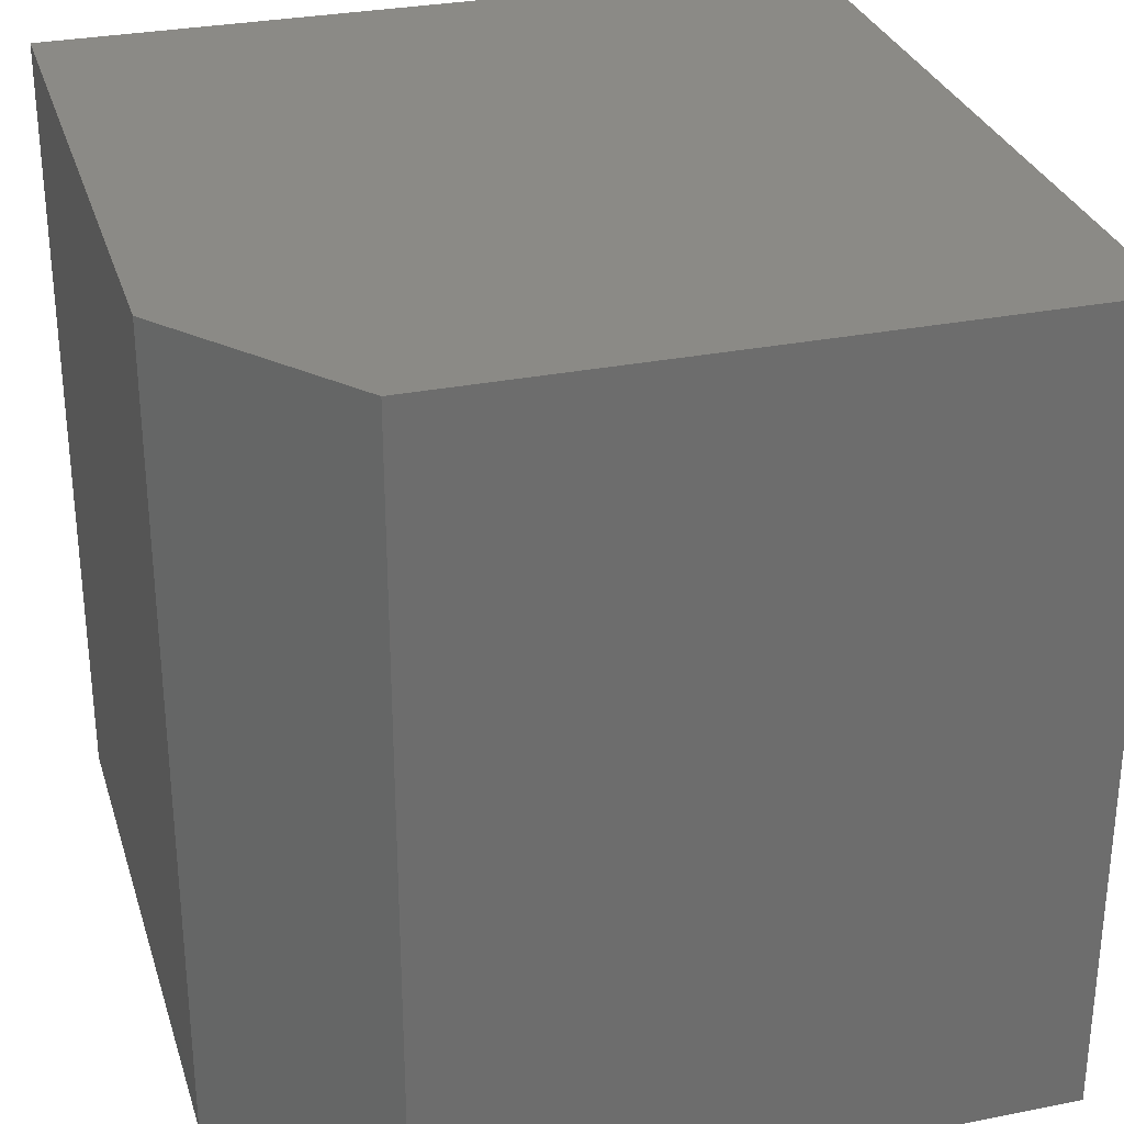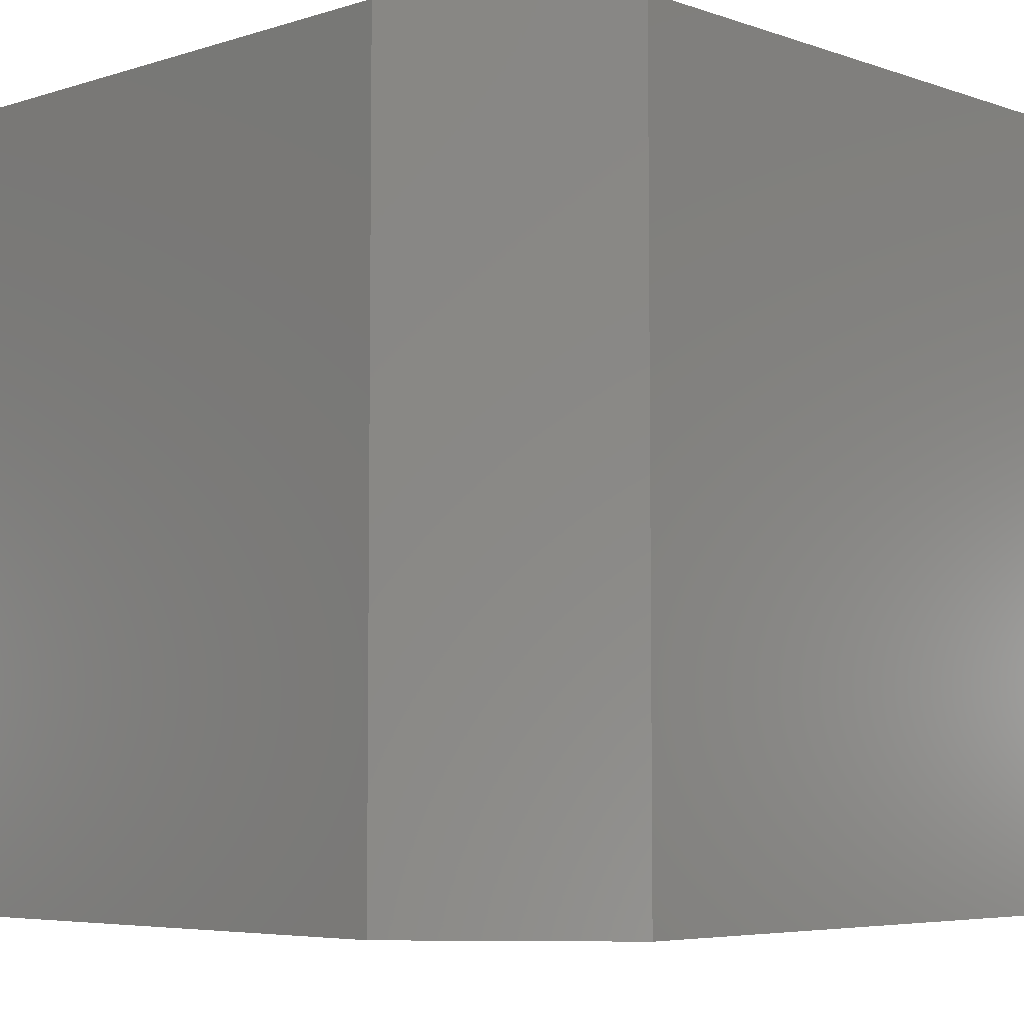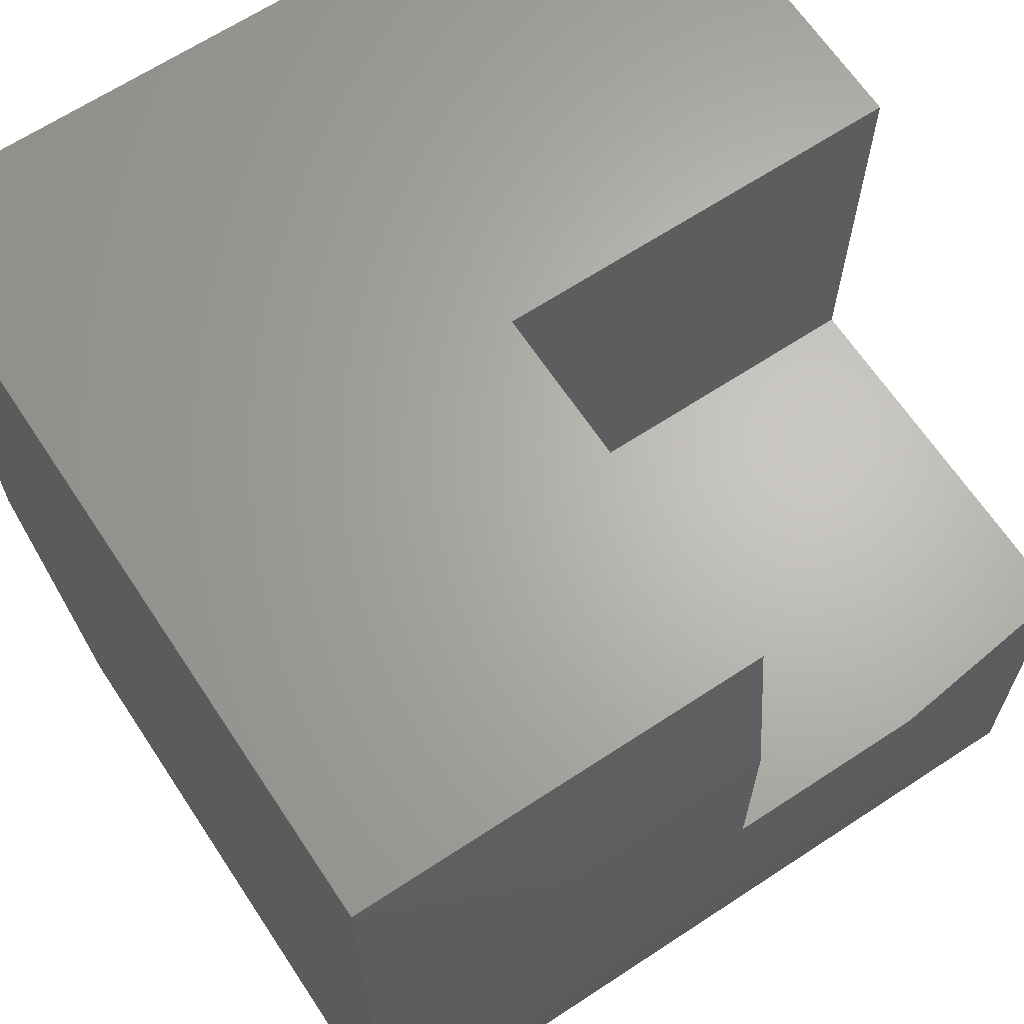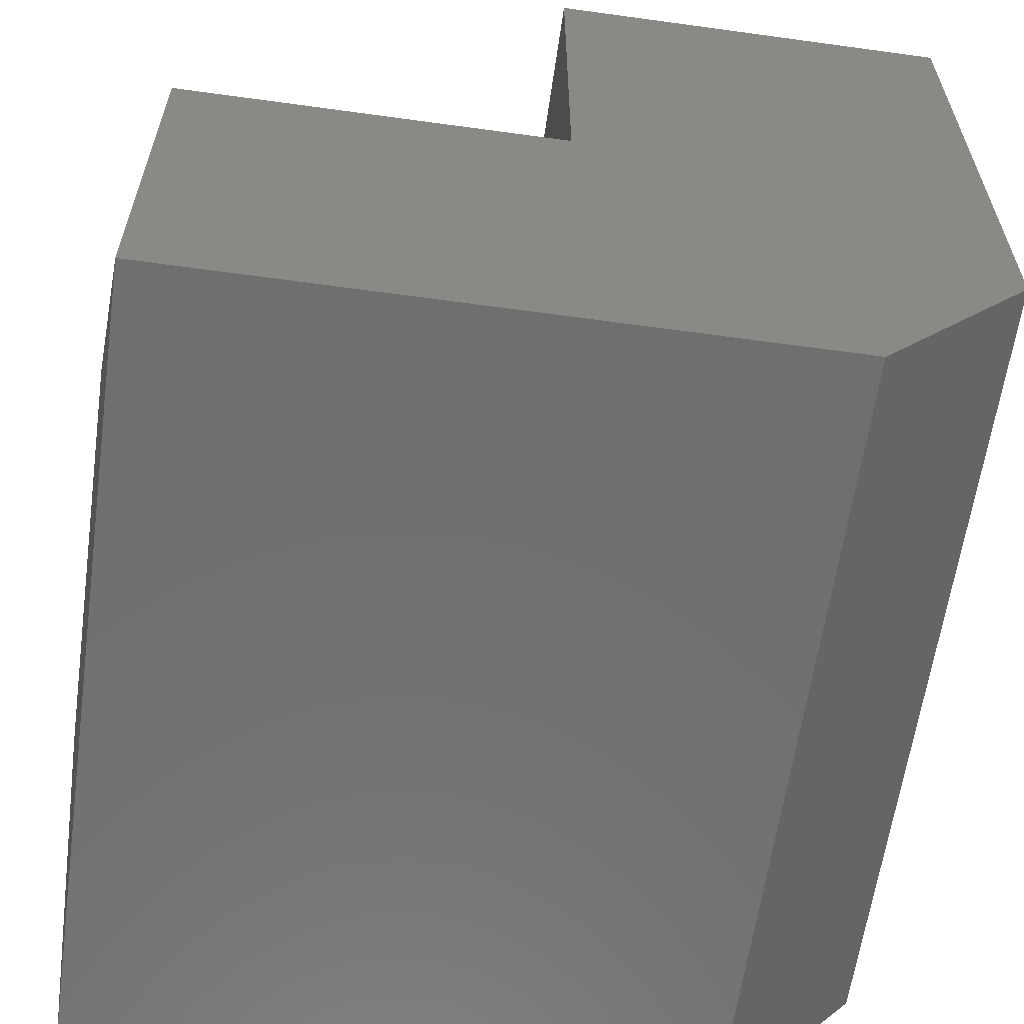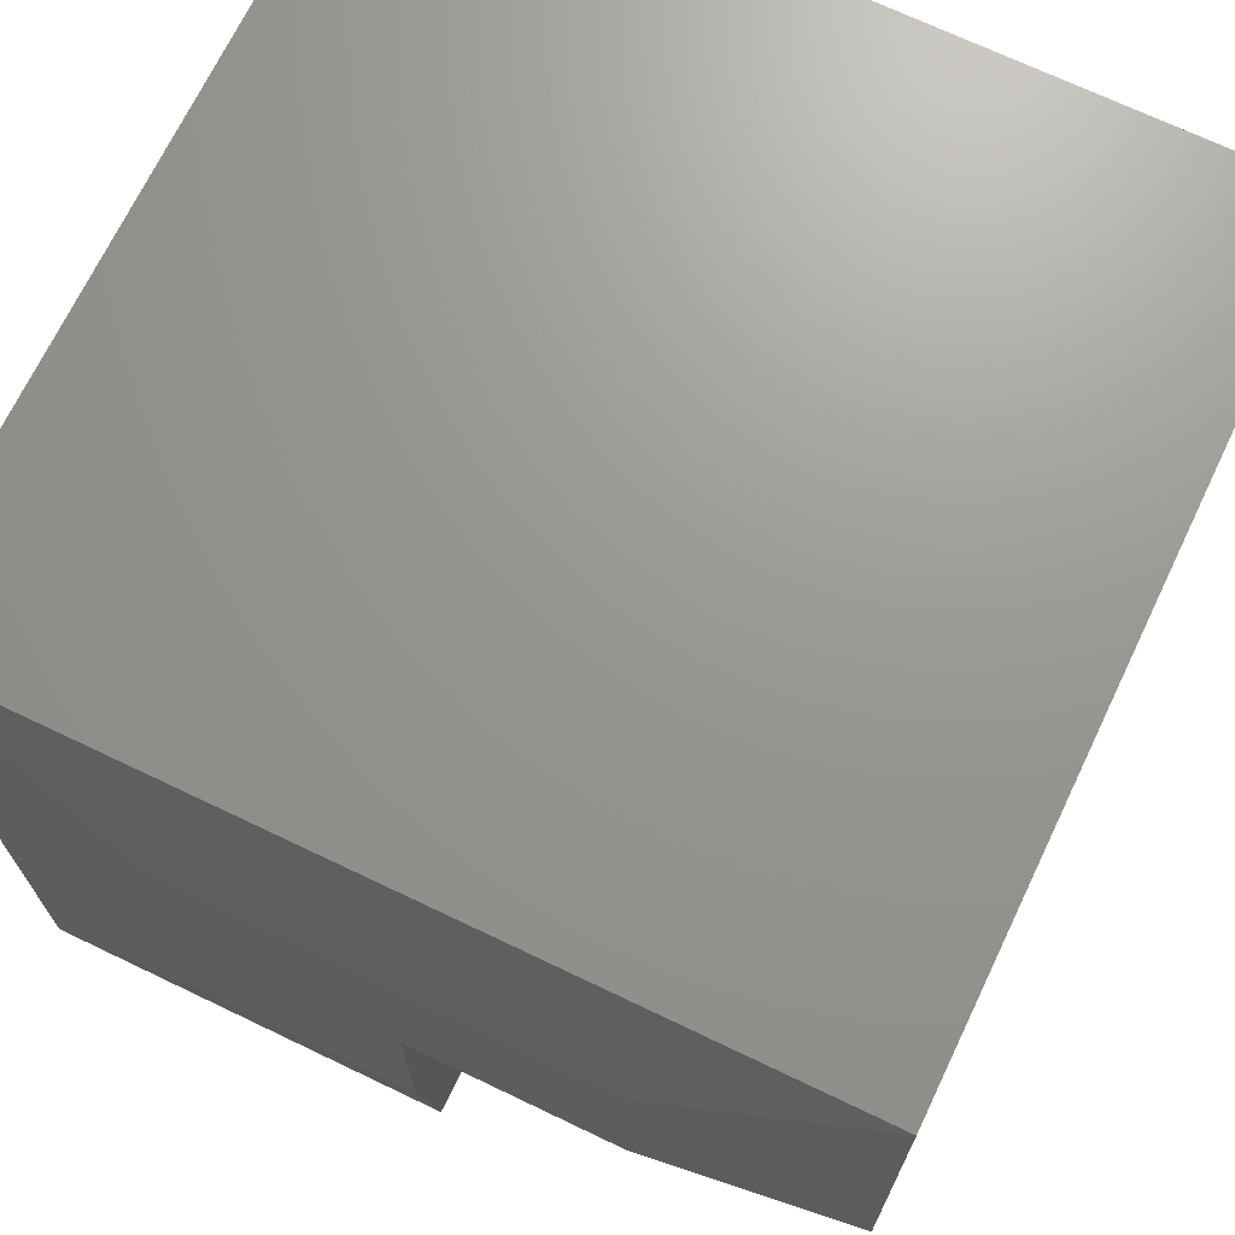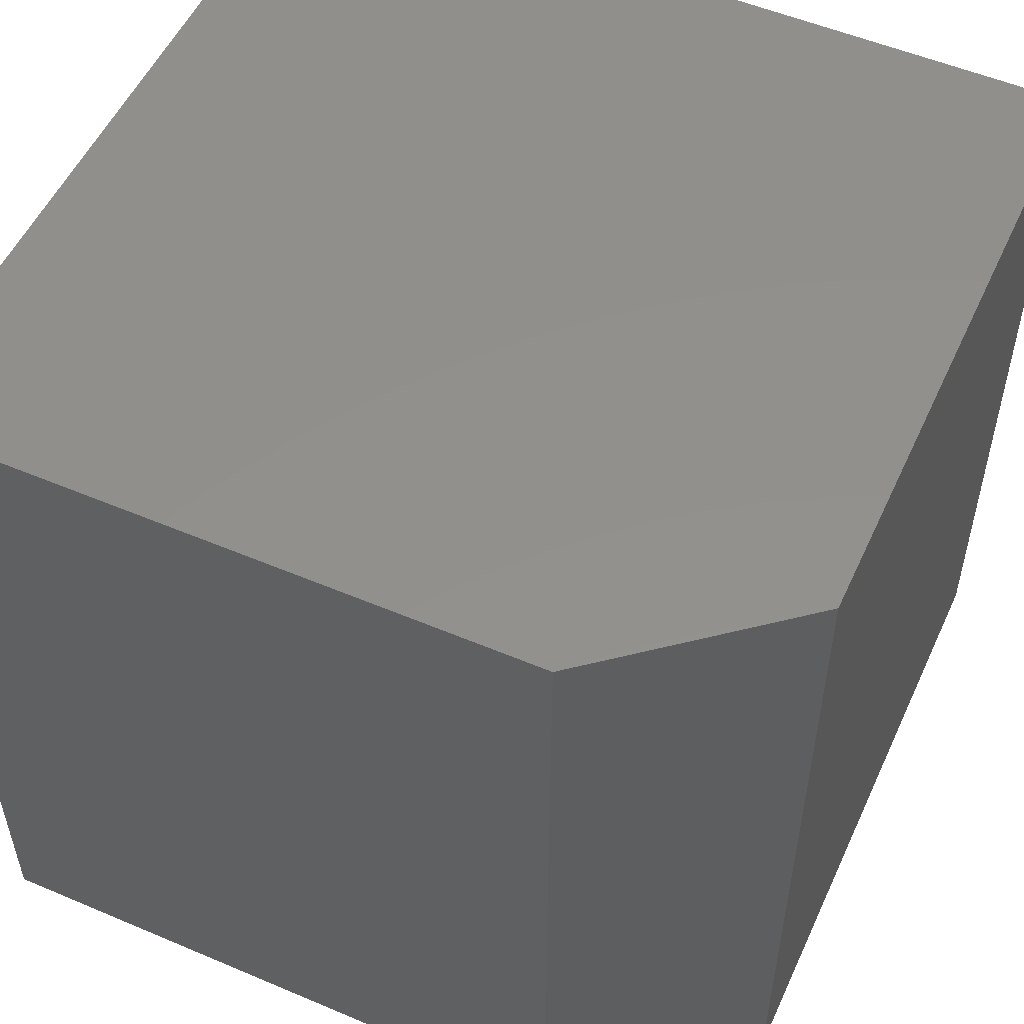
<metadata>
{"format":"stl","ext":"stl","renderer":"f3d","projection":"perspective","resolution":1024,"background":"white","views":[{"elev":30.1,"azim":163.9,"up":"+Y"},{"elev":-5.6,"azim":133.8,"up":"+Y"},{"elev":65.5,"azim":-123.5,"up":"+Z"},{"elev":-61.4,"azim":-8.0,"up":"+Z"},{"elev":70.1,"azim":-64.4,"up":"+Y"},{"elev":53.4,"azim":114.4,"up":"+Y"}]}
</metadata>
<code>
# stl→obj: 21 verts, 38 faces
v -0.375 -0.375 0.375
v -0.75 -0.375 0.375
v -0.375 -0.75 0.375
v -0.75 -0.5625 0.375
v -0.7266 -0.75 0.375
v -0.75 -0.375 0.5625
v -0.375 -0.375 0.75
v -0.7266 -0.375 0.75
v 4.592e-17 8.327e-17 0.75
v -0.7266 5.811e-17 0.75
v -0.375 -0.75 0.75
v 1.569e-16 -0.75 0.75
v -0.75 -0.5625 0.1875
v -0.75 -0.1875 0.1875
v -0.75 -0.1875 0.5625
v -0.7266 -0.75 -1.435e-18
v 1.215e-16 -0.75 0.1719
v -0.1406 -0.75 -3.731e-17
v -0.1406 6.765e-17 -3.731e-17
v -0.7266 2.602e-18 -1.435e-18
v 1.052e-17 8.327e-17 0.1719
f 1 2 3
f 3 2 4
f 3 4 5
f 2 1 6
f 6 1 7
f 6 7 8
f 9 10 8
f 9 8 7
f 9 7 11
f 9 11 12
f 13 4 14
f 14 4 2
f 14 2 15
f 15 2 6
f 16 5 13
f 13 5 4
f 8 10 6
f 6 10 15
f 17 16 18
f 12 11 17
f 17 11 3
f 17 3 16
f 16 3 5
f 3 11 1
f 1 11 7
f 19 20 21
f 21 20 10
f 21 10 9
f 20 19 16
f 16 19 18
f 21 9 17
f 17 9 12
f 18 19 17
f 17 19 21
f 20 14 10
f 10 14 15
f 20 16 14
f 14 16 13

</code>
